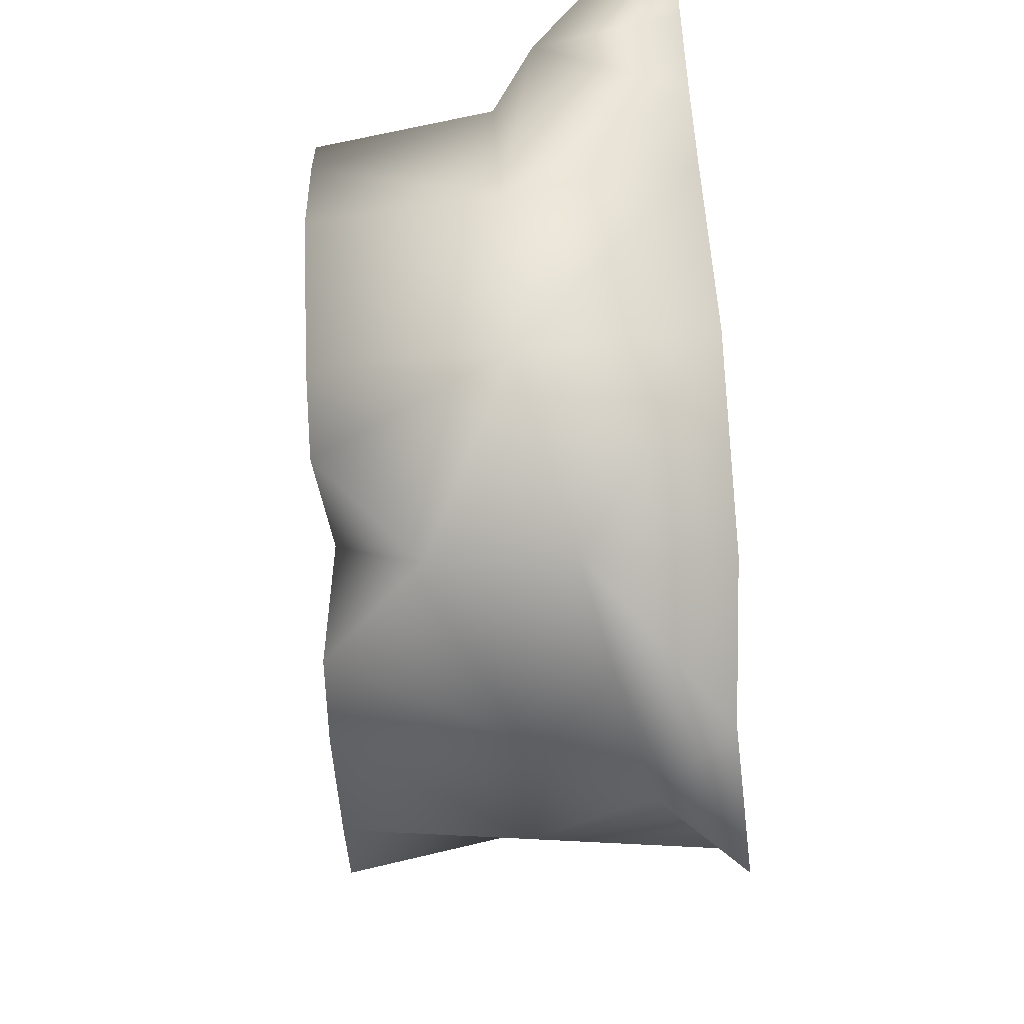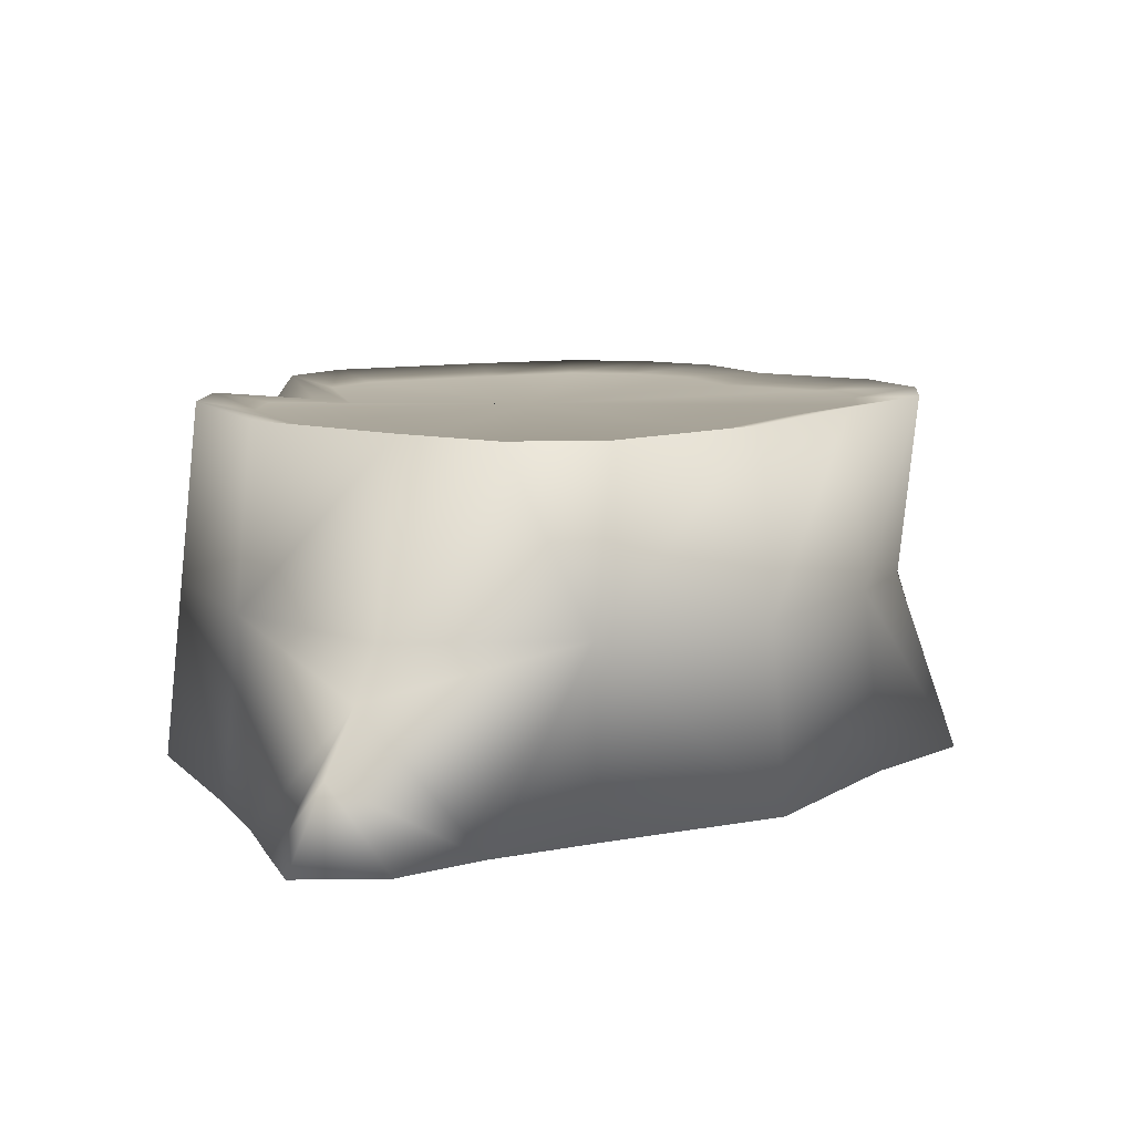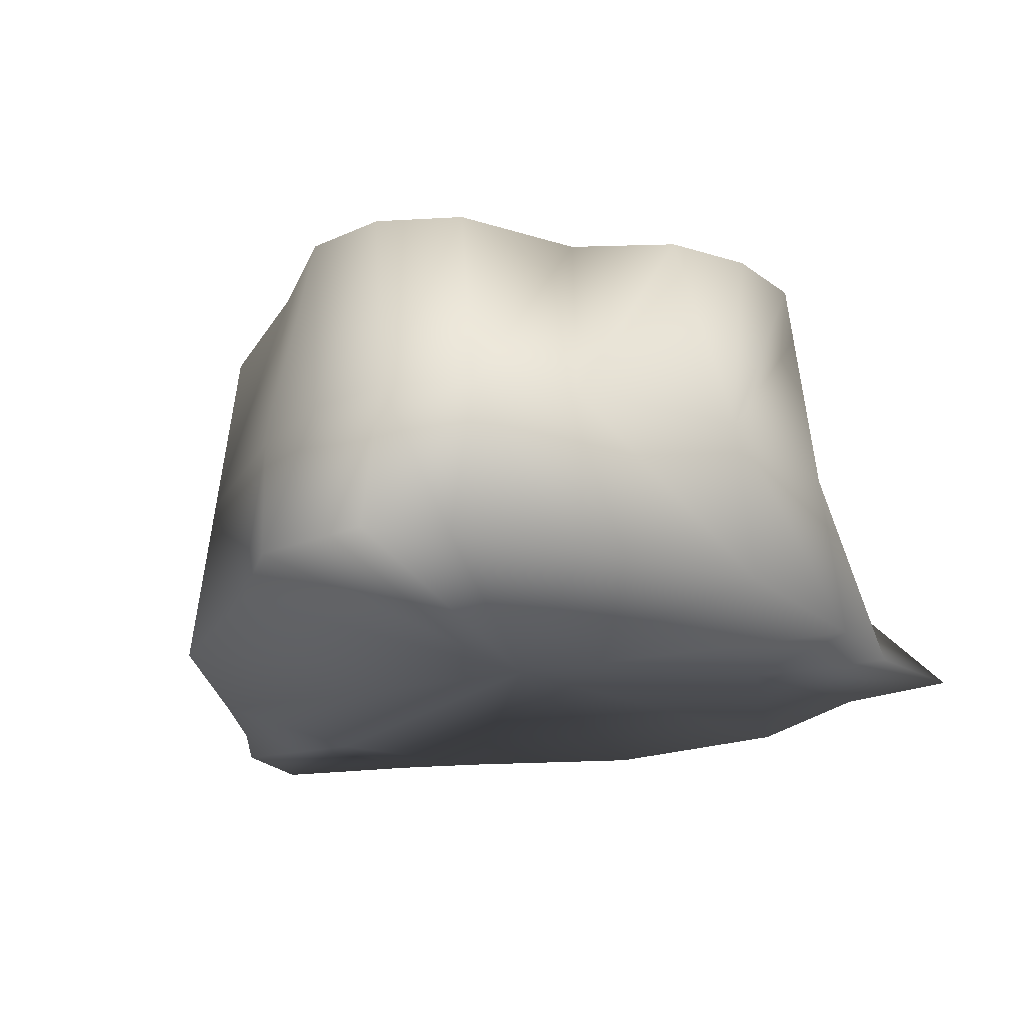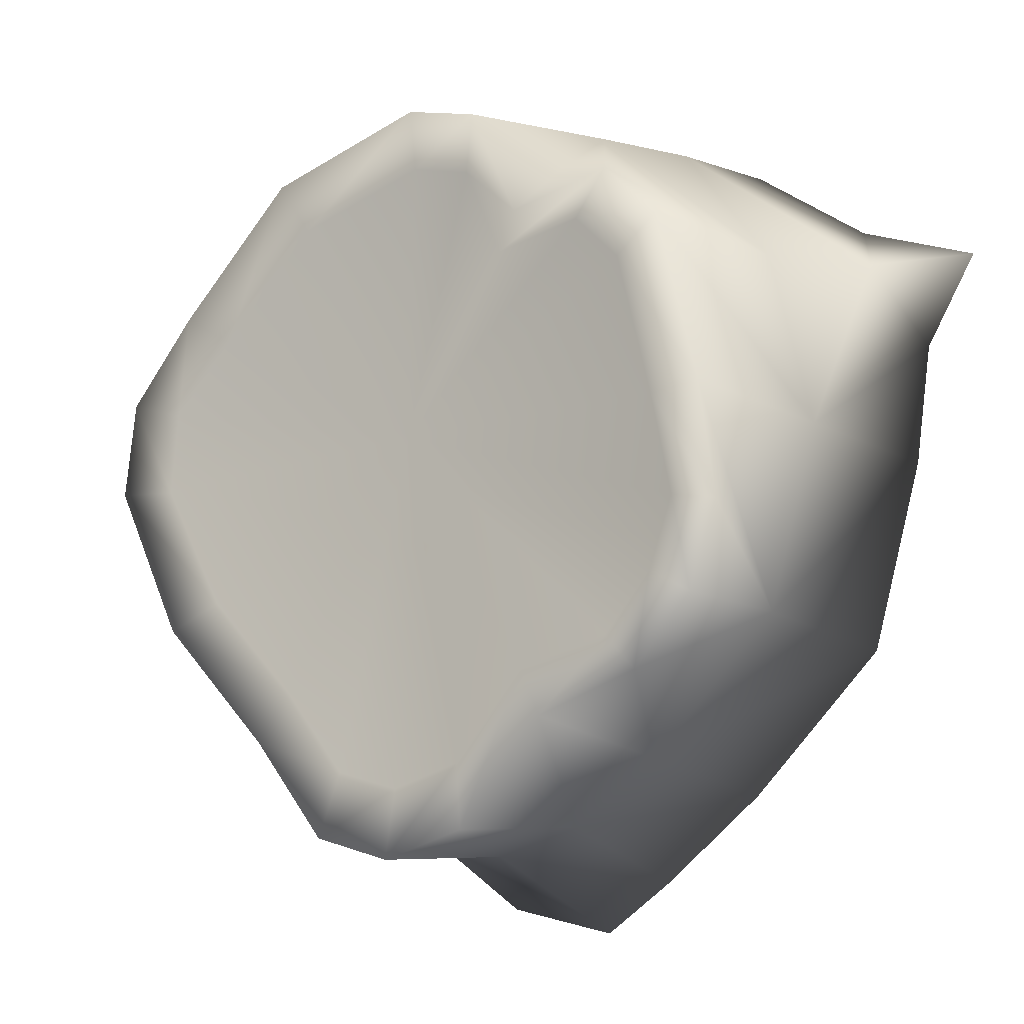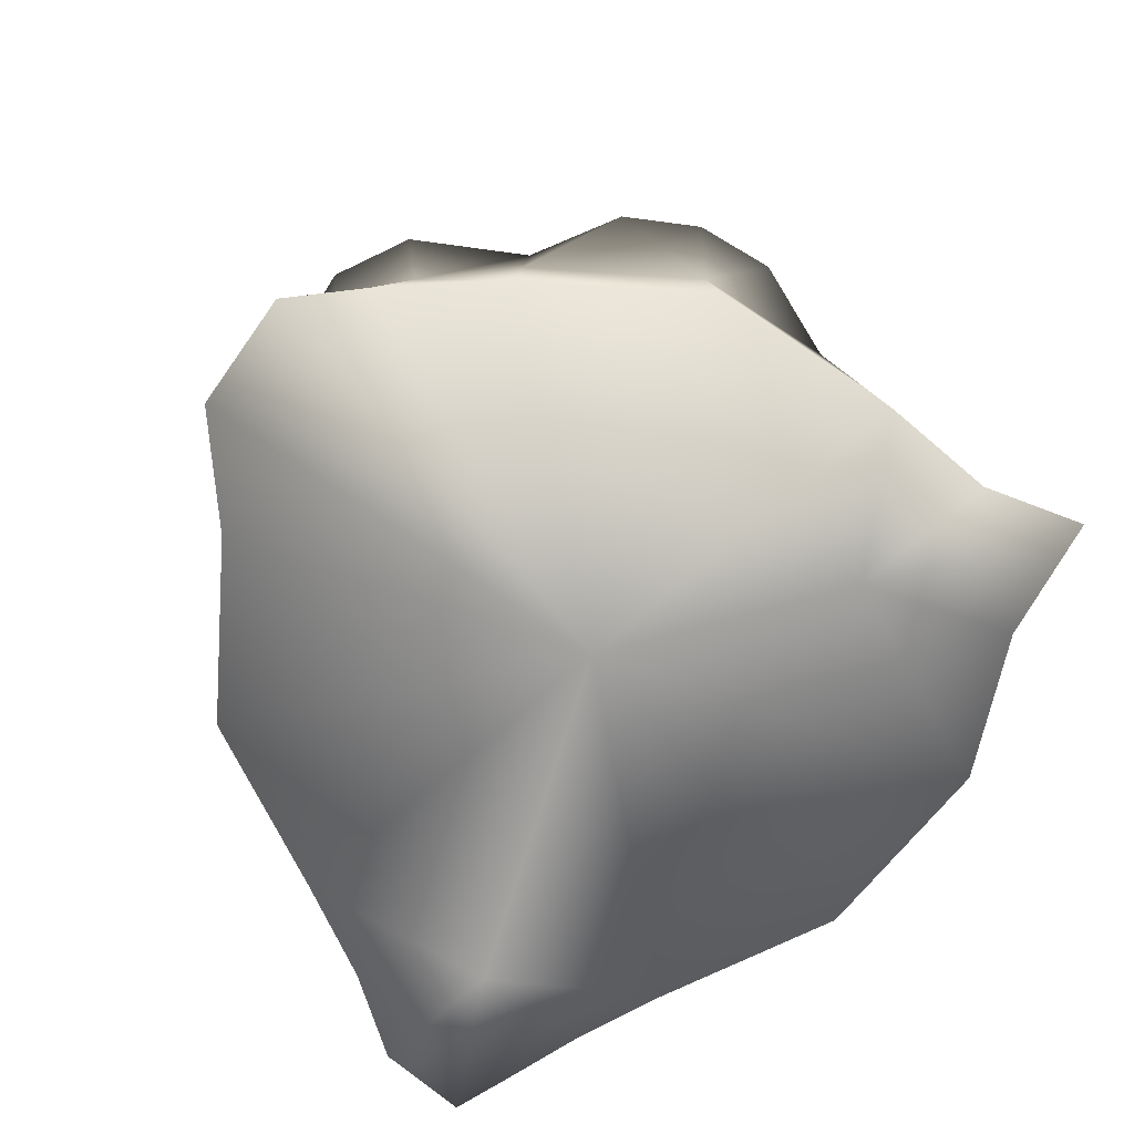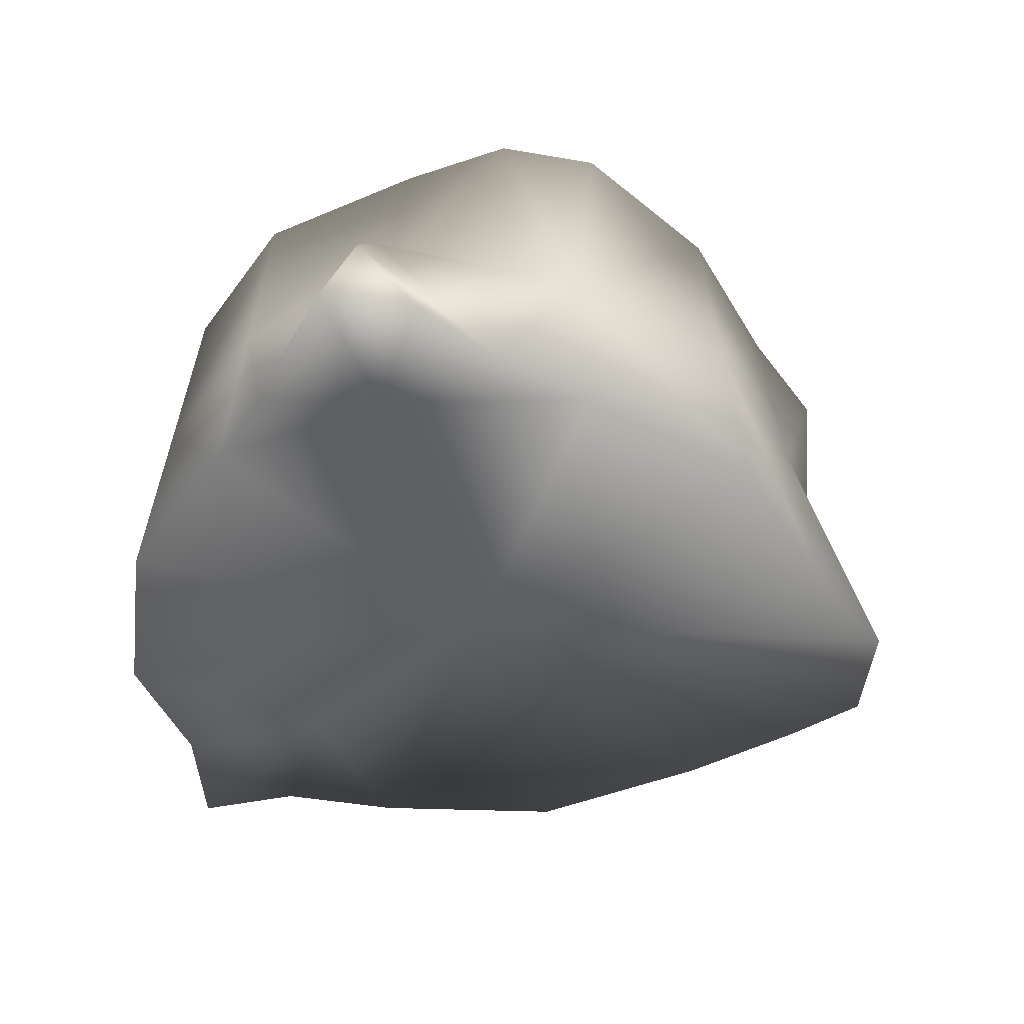
<metadata>
{"format":"obj","ext":"obj","renderer":"f3d","projection":"perspective","resolution":1024,"background":"white","views":[{"elev":68.5,"azim":-93.3,"up":"+Z"},{"elev":10.5,"azim":78.4,"up":"+Y"},{"elev":-23.1,"azim":-160.2,"up":"+Y"},{"elev":-14.6,"azim":-144.6,"up":"+Z"},{"elev":-72.8,"azim":-140.1,"up":"+Y"},{"elev":-41.0,"azim":71.3,"up":"+Y"}]}
</metadata>
<code>
v  -3.72 1.231 6.862
v  -3.771 1.231 6.506
v  -3.62 0.6554 6.301
v  -3.782 0.6554 6.861
v  -3.681 1.231 6.252
v  -3.496 1.231 6.051
v  -3.169 1.231 5.952
v  -2.89 1.231 5.646
v  -2.91 0.6554 5.708
v  -3.199 0.6554 5.898
v  -2.615 1.231 5.576
v  -2.358 1.231 5.657
v  -2.347 0.6554 5.719
v  -2.623 0.6554 5.636
v  -2.105 1.231 5.973
v  -1.724 1.231 6.371
v  -1.67 0.6554 6.341
v  -2.073 0.6554 5.921
v  -1.481 1.231 6.865
v  -1.53 0.6554 6.907
v  -1.517 1.231 7.172
v  -1.745 1.231 7.435
v  -2.143 1.231 7.816
v  -2.113 0.6554 7.871
v  -1.621 0.6554 7.515
v  -2.678 1.231 7.948
v  -2.679 0.6554 8.01
v  -2.921 1.231 7.878
v  -3.223 0.9346 7.822
v  -3.643 0.6554 7.427
v  -3.263 0.5072 7.903
v  -3.588 1.231 7.397
v  -3.53 1.2 6.337
v  -3.607 1.2 6.547
v  -2.659 1.2 6.877
v  -3.543 1.2 6.859
v  -3.434 1.2 7.303
v  -3.288 1.2 7.455
v  -2.988 1.176 7.422
v  -2.879 1.2 7.702
v  -2.677 1.2 7.761
v  -2.232 1.2 7.652
v  -1.902 1.2 7.334
v  -1.686 1.2 7.116
v  -1.663 1.2 6.854
v  -1.884 1.2 6.45
v  -2.201 1.2 6.12
v  -2.411 1.2 5.856
v  -2.625 1.2 5.789
v  -2.853 1.2 5.847
v  -3.085 1.2 6.102
v  -3.378 1.2 6.169
v  -3.844 0.0799 6.86
v  -3.672 0.0799 6.269
v  -2.656 0.0799 6.884
v  -3.229 0.0799 5.843
v  -2.888 0.0799 5.586
v  -2.655 0.0799 5.434
v  -2.279 0.0799 5.532
v  -2.041 0.0799 5.868
v  -1.615 0.0799 6.311
v  -1.468 0.0799 6.908
v  -1.685 0.0799 7.51
v  -2.083 0.0799 7.925
v  -2.68 0.0799 8.072
v  -3.305 0.0799 7.955
v  -3.436 0.0948 7.242
v  -4.07 0.0799 7.518
v  -3.907 0.0948 7.232
v  -3.053 1.188 7.54
v  -3.147 1.067 7.696
v  -3.413 1.231 7.58
v  -1.449 0.5222 7.598
v  -1.785 0.0799 7.867
v  -3.827 0.323 7.457
v  -1.263 0.0799 7.521
v  -1.322 0.3487 7.698
v  -1.312 0.0799 7.807
v  -1.378 0.0799 7.241
v  -1.51 0.0799 7.833
v  -3.693 0.0948 7.667
o Cylinder008
g Cylinder008
f 1 2 3 4
f 5 6 3
f 7 8 9 10
f 11 12 13 14
f 15 16 17 18
f 16 19 20 17
f 19 21 20
f 22 23 24 25
f 23 26 27 24
f 26 28 27
f 29 30 31
f 32 1 4 30
f 33 34 35
f 36 37 35
f 37 38 35
f 39 40 35
f 41 42 35
f 42 43 35
f 43 44 35
f 45 46 35
f 46 47 35
f 47 48 35
f 49 50 35
f 51 52 35
f 53 54 55
f 54 56 55
f 56 57 55
f 58 59 55
f 60 61 55
f 61 62 55
f 62 63 55
f 63 64 55
f 64 65 55
f 65 66 55
f 66 67 55
f 68 69 67
f 28 70 71
f 70 72 71
f 72 29 71
f 71 29 28
f 8 11 14 9
f 12 15 18 13
f 5 2 34 33
f 1 32 37 36
f 32 72 38 37
f 72 70 39 38
f 70 28 40 39
f 28 26 41 40
f 26 23 42 41
f 23 22 43 42
f 22 21 44 43
f 19 16 46 45
f 16 15 47 46
f 15 12 48 47
f 12 11 49 48
f 11 8 50 49
f 8 7 51 50
f 7 6 52 51
f 3 54 53 4
f 10 56 54 3
f 9 57 56 10
f 13 59 58 14
f 17 61 60 18
f 20 62 61 17
f 25 73 20
f 24 64 74 73 25
f 27 65 64 24
f 31 66 65 27
f 30 75 31
f 4 75 30
f 14 58 57 9
f 18 60 59 13
f 29 31 27
f 28 29 27
f 72 32 30
f 29 72 30
f 2 1 36 34
f 6 5 33 52
f 2 5 3
f 6 7 10 3
f 76 77 78
f 79 73 77 76
f 73 74 80 77
f 74 63 78 80
f 63 79 76 78
f 77 80 78
f 21 19 45 44
f 44 45 35
f 48 49 35
f 50 51 35
f 34 36 35
f 52 33 35
f 38 39 35
f 40 41 35
f 21 25 20
f 21 22 25
f 79 62 20
f 73 79 20
f 57 58 55
f 59 60 55
f 62 79 63
f 63 74 64
f 81 68 67
f 69 53 67
f 75 68 81
f 69 68 75
f 4 53 69
f 4 69 75
f 81 66 31
f 75 81 31
f 66 81 67
f 53 55 67

</code>
